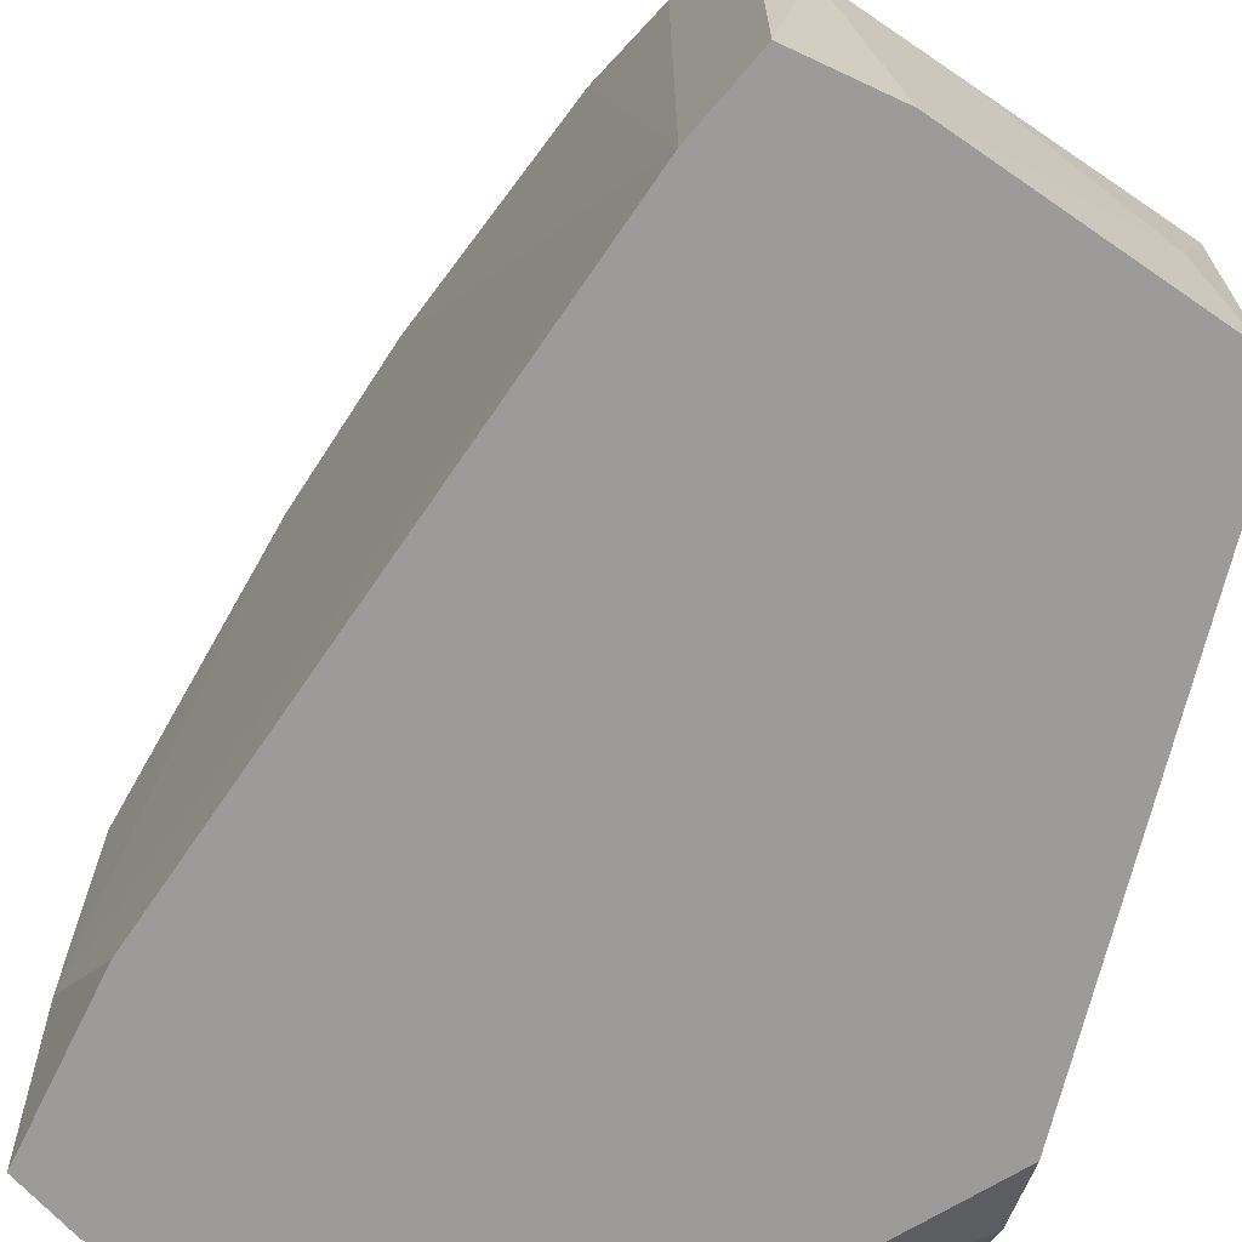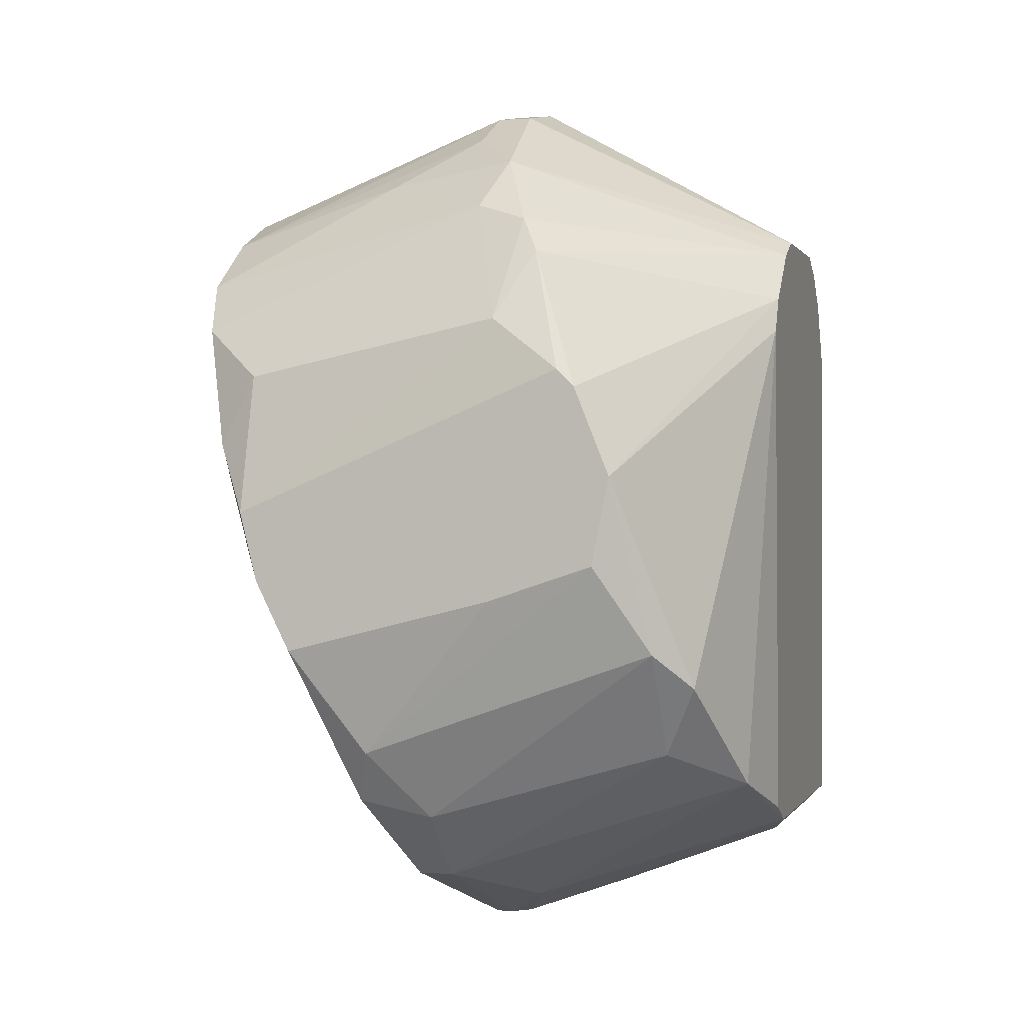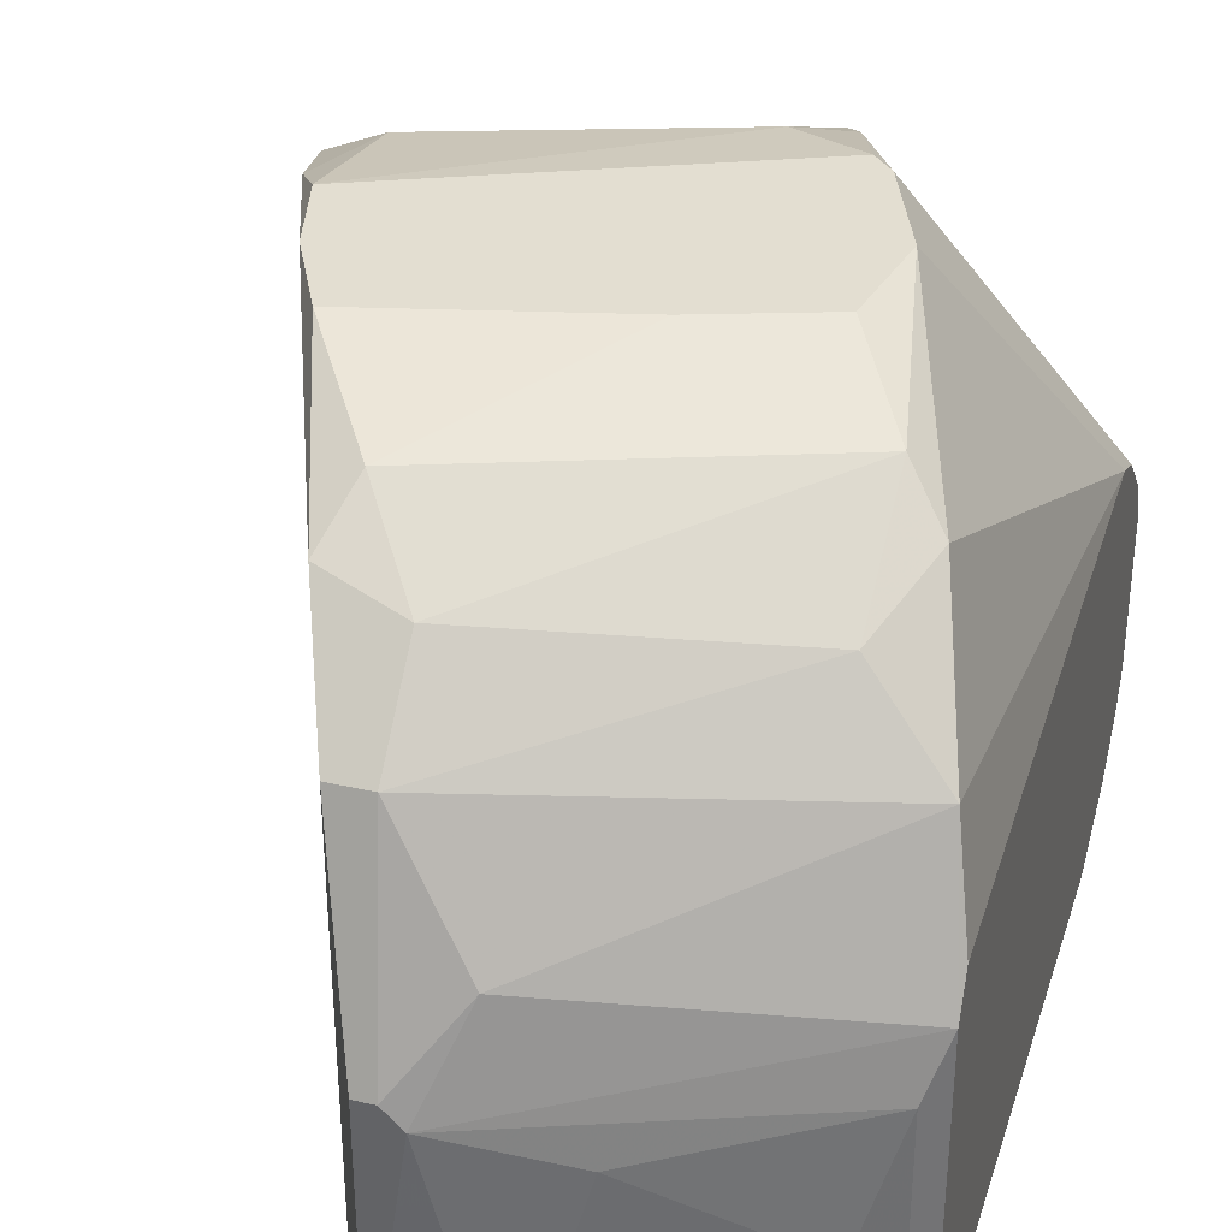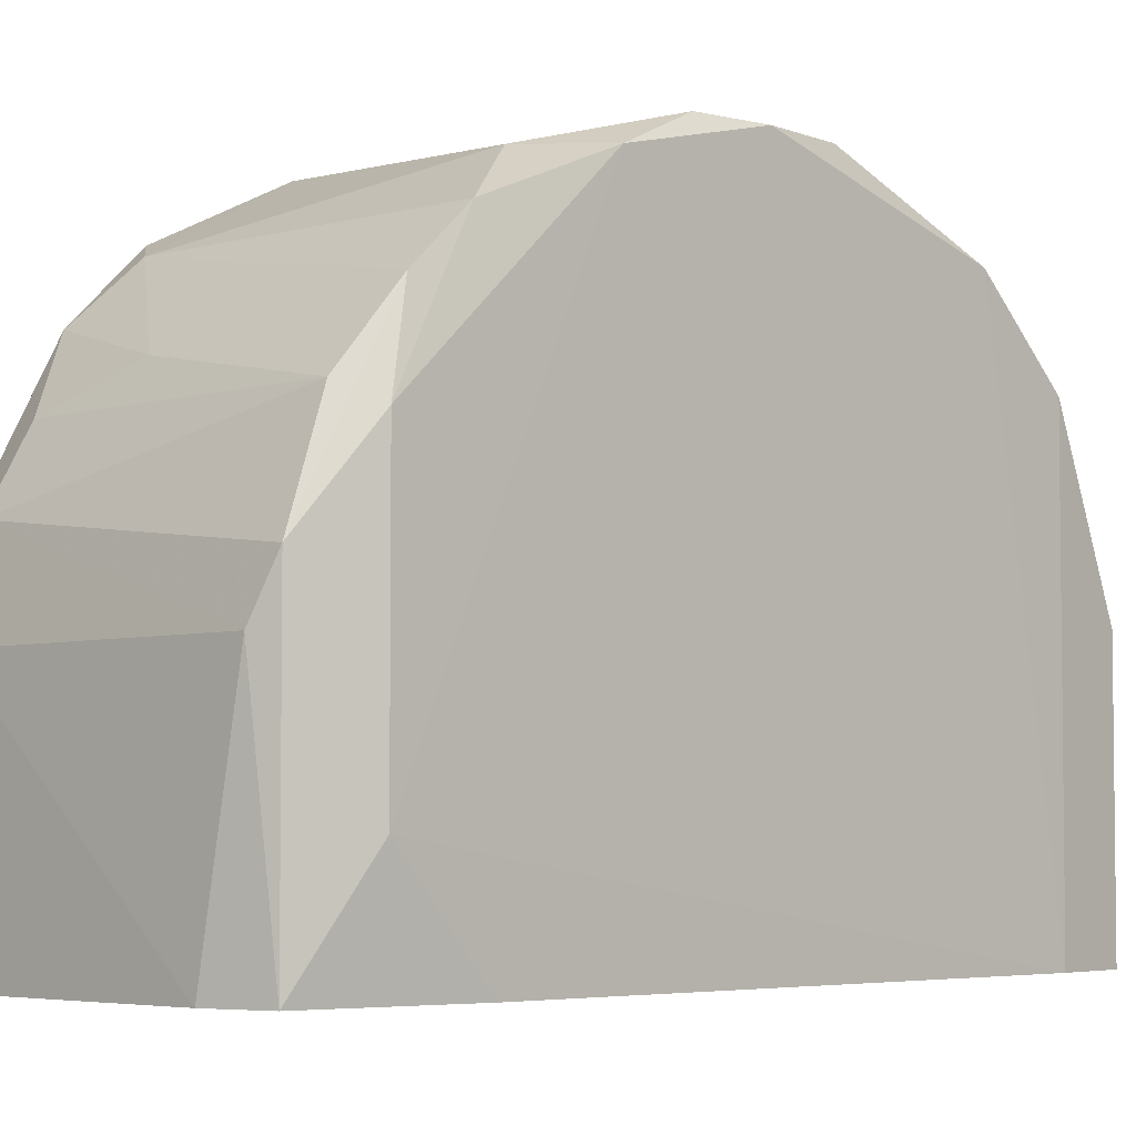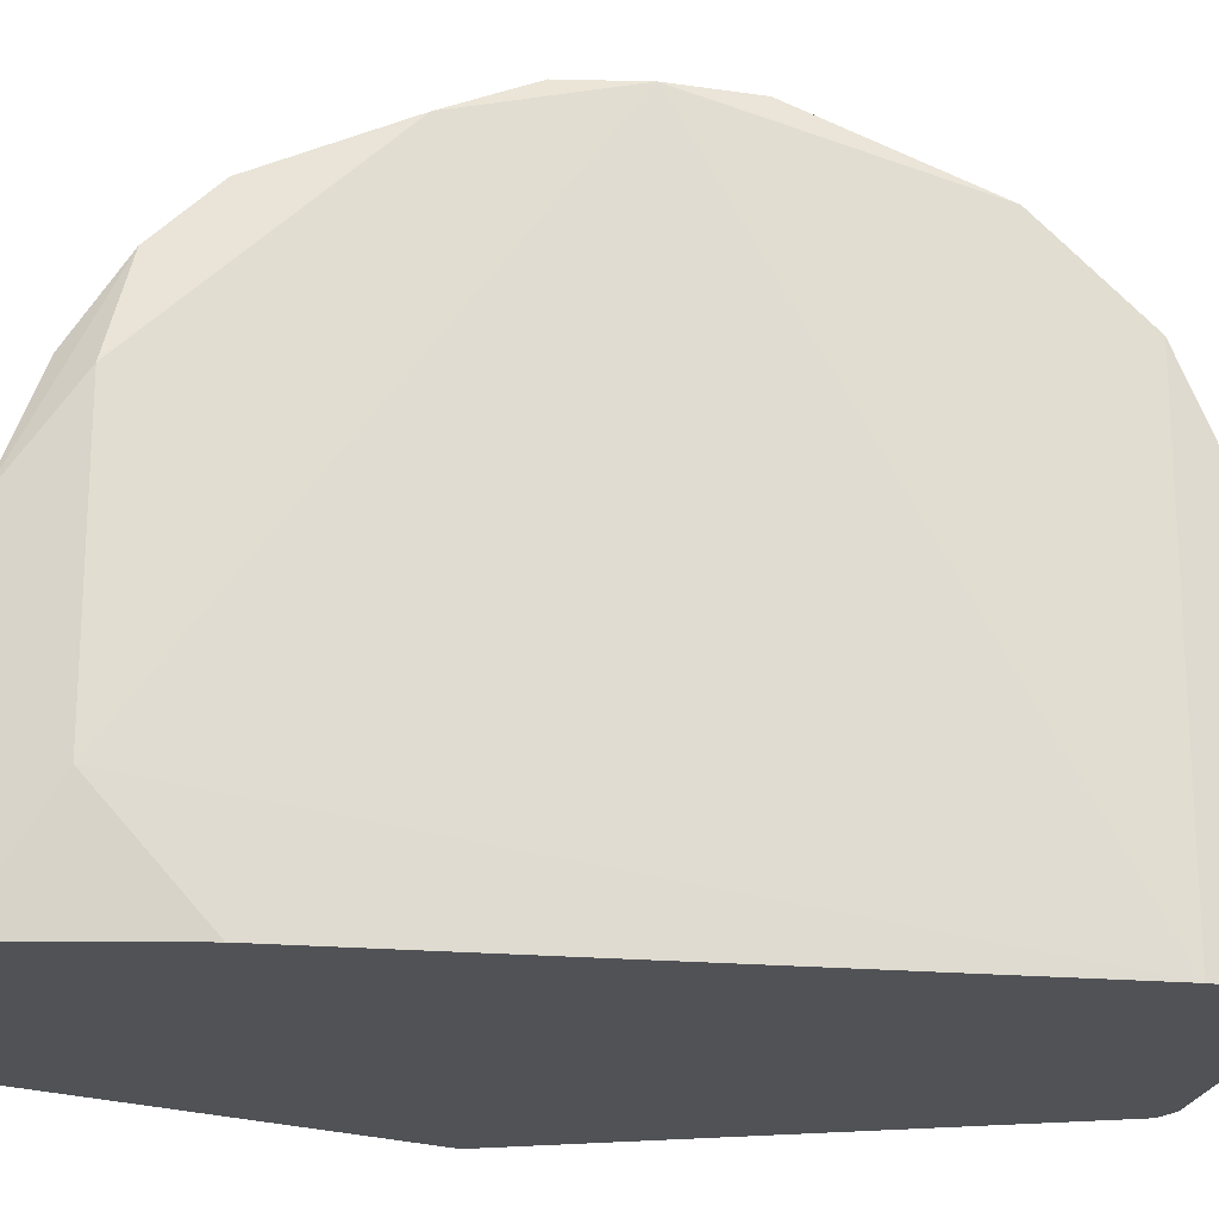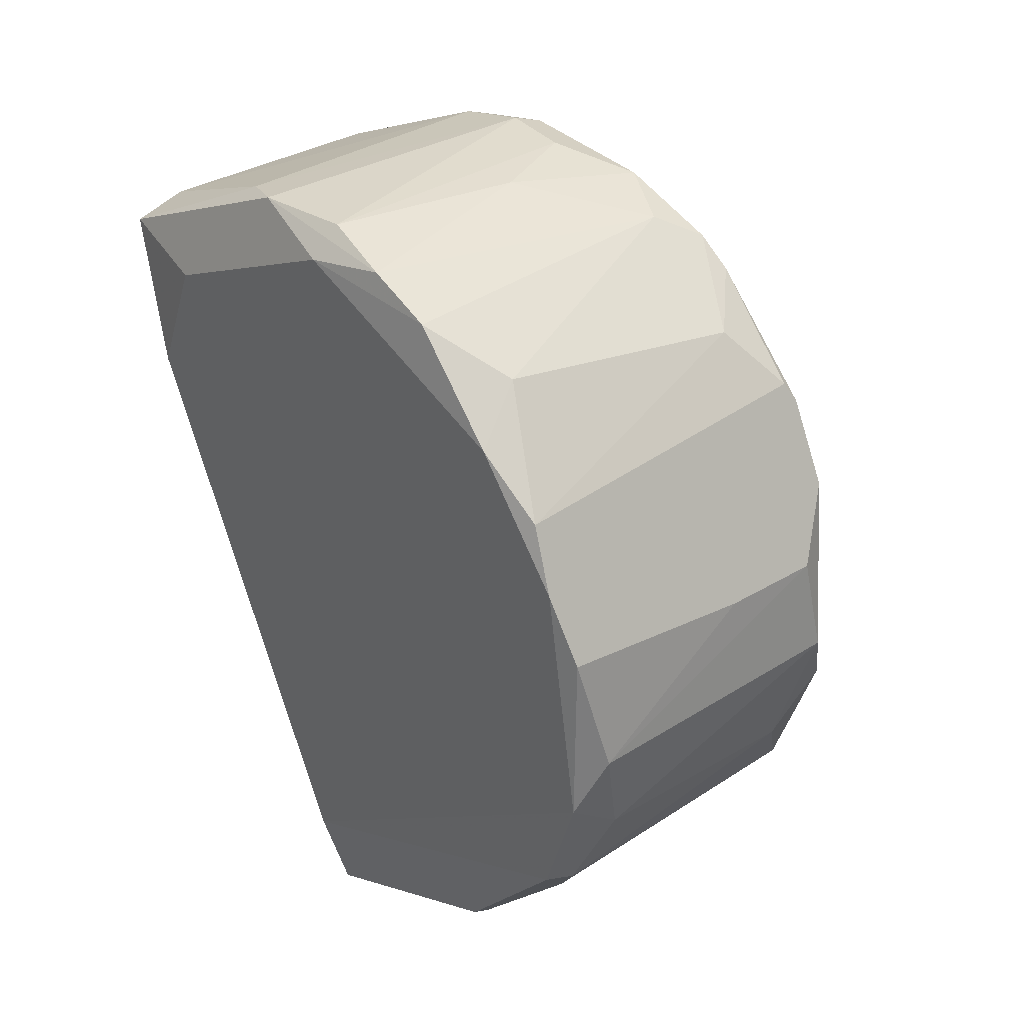
<metadata>
{"format":"obj","ext":"obj","renderer":"f3d","projection":"perspective","resolution":1024,"background":"white","views":[{"elev":-69.7,"azim":166.3,"up":"+Y"},{"elev":0.1,"azim":-163.8,"up":"+Z"},{"elev":36.1,"azim":-163.4,"up":"+Y"},{"elev":-4.5,"azim":65.0,"up":"+Y"},{"elev":-20.9,"azim":101.6,"up":"+Y"},{"elev":2.0,"azim":142.4,"up":"+Z"}]}
</metadata>
<code>
v 0.01178 0.02265 0.01466
v 0.01178 0.02787 -0.01757
v -0.008261 0.006971 0.01204
v -0.008261 0.01568 0.01117
v -0.008261 0.005228 0.01117
v -0.008261 0.003485 0.00943
v -0.008261 0.01916 0.006818
v -0.008261 0.01394 0.01204
v -0.008261 0.01829 0.008561
v -0.008261 0.01829 -0.01844
v -0.008261 0.01655 -0.01931
v -0.008261 0.001743 -0.01931
v -0.008261 0.001743 0.005945
v 0.01874 0.02961 0.000717
v 0.008287 0.02352 -0.02193
v 0.008287 0.01481 -0.02541
v 0.008287 0.001743 -0.02541
v 0.008287 0.027 -0.01844
v 0.02049 0.001743 0.005945
v 0.02049 0.027 0.006818
v 0.01003 0.02352 -0.02193
v 0.01003 0.001743 -0.02193
v 0.01613 0.03136 -0.006241
v 0.017 0.02961 0.004202
v 0.017 0.03136 -0.00276
v -0.00216 0.03136 -0.001026
v 0.003938 0.03049 0.006818
v 0.003938 0.03136 -0.007115
v 0.003938 0.001743 -0.02453
v 0.005684 0.01742 0.01901
v 0.005684 0.001743 0.01989
v 0.005684 0.01307 0.01989
v 0.005684 0.027 0.01292
v 0.0109 0.02961 -0.01495
v 0.02223 0.006971 0.0103
v 0.02223 0.01568 0.01379
v 0.02223 0.02003 0.0103
v 0.02223 0.001743 0.01379
v -0.003903 0.02613 -0.01495
v -0.003903 0.02961 -0.009727
v 0.002195 0.02874 0.0103
v 0.007415 0.01742 0.01901
v 0.007415 0.01481 -0.02541
v 0.007415 0.0209 0.01727
v 0.007415 0.001743 0.01989
v 0.007415 0.01307 0.01989
v 0.01439 0.03136 -0.009727
v -0.005646 0.007843 -0.02105
v -0.005646 0.02787 -0.01147
v 0.000452 0.03136 0.004202
v 0.003066 0.02787 0.01204
v -0.007389 0.01394 -0.02018
v -0.007389 0.001743 -0.02018
v -0.007389 0.02265 -0.0167
v 0.02136 0.02439 0.00943
v 0.02136 0.0209 0.01204
v 0.02136 0.01307 0.01466
v 0.001323 0.0122 -0.02367
v -0.001288 0.03136 -0.005372
v 0.01962 0.001743 0.01553
v 0.00481 0.01829 -0.02367
v 0.00481 0.02439 0.01553
v 0.006556 0.01394 -0.02541
v -0.00042 0.03136 0.003333
f 63 58 52
f 17 38 12
f 12 38 31
f 8 12 13
f 12 31 13
f 36 38 35
f 12 8 11
f 26 49 7
f 11 8 7
f 49 54 7
f 28 26 25
f 8 13 5
f 38 17 22
f 25 26 50
f 14 25 24
f 28 25 47
f 31 38 60
f 8 30 62
f 30 44 62
f 49 26 40
f 35 38 19
f 38 22 19
f 22 35 19
f 17 12 29
f 43 15 21
f 22 17 21
f 2 22 21
f 8 31 32
f 30 8 32
f 31 46 32
f 46 30 32
f 2 21 18
f 21 15 18
f 28 47 34
f 47 2 34
f 2 18 34
f 18 40 34
f 11 54 61
f 15 43 61
f 54 15 61
f 36 35 37
f 35 14 37
f 55 36 37
f 51 62 33
f 26 7 9
f 7 8 9
f 25 50 27
f 24 25 27
f 33 24 27
f 51 33 27
f 29 48 58
f 38 36 57
f 60 38 57
f 46 60 57
f 36 55 56
f 56 44 42
f 30 46 42
f 44 30 42
f 57 36 42
f 46 57 42
f 36 56 42
f 46 31 45
f 31 60 45
f 60 46 45
f 31 8 3
f 8 5 3
f 5 31 3
f 54 49 39
f 15 54 39
f 49 40 39
f 18 15 39
f 40 18 39
f 14 24 20
f 37 14 20
f 55 37 20
f 33 55 20
f 24 33 20
f 50 26 64
f 26 9 64
f 12 11 53
f 29 12 53
f 48 29 53
f 62 44 1
f 55 33 1
f 33 62 1
f 56 55 1
f 44 56 1
f 14 35 23
f 25 14 23
f 22 2 23
f 35 22 23
f 2 47 23
f 47 25 23
f 13 31 6
f 31 5 6
f 5 13 6
f 43 17 63
f 17 29 63
f 11 61 63
f 61 43 63
f 29 58 63
f 17 43 16
f 21 17 16
f 43 21 16
f 26 28 59
f 40 26 59
f 28 34 59
f 34 40 59
f 8 62 4
f 62 51 4
f 9 8 4
f 9 4 41
f 51 27 41
f 27 50 41
f 50 64 41
f 64 9 41
f 4 51 41
f 54 11 10
f 11 7 10
f 7 54 10
f 58 48 52
f 53 11 52
f 48 53 52
f 11 63 52

</code>
